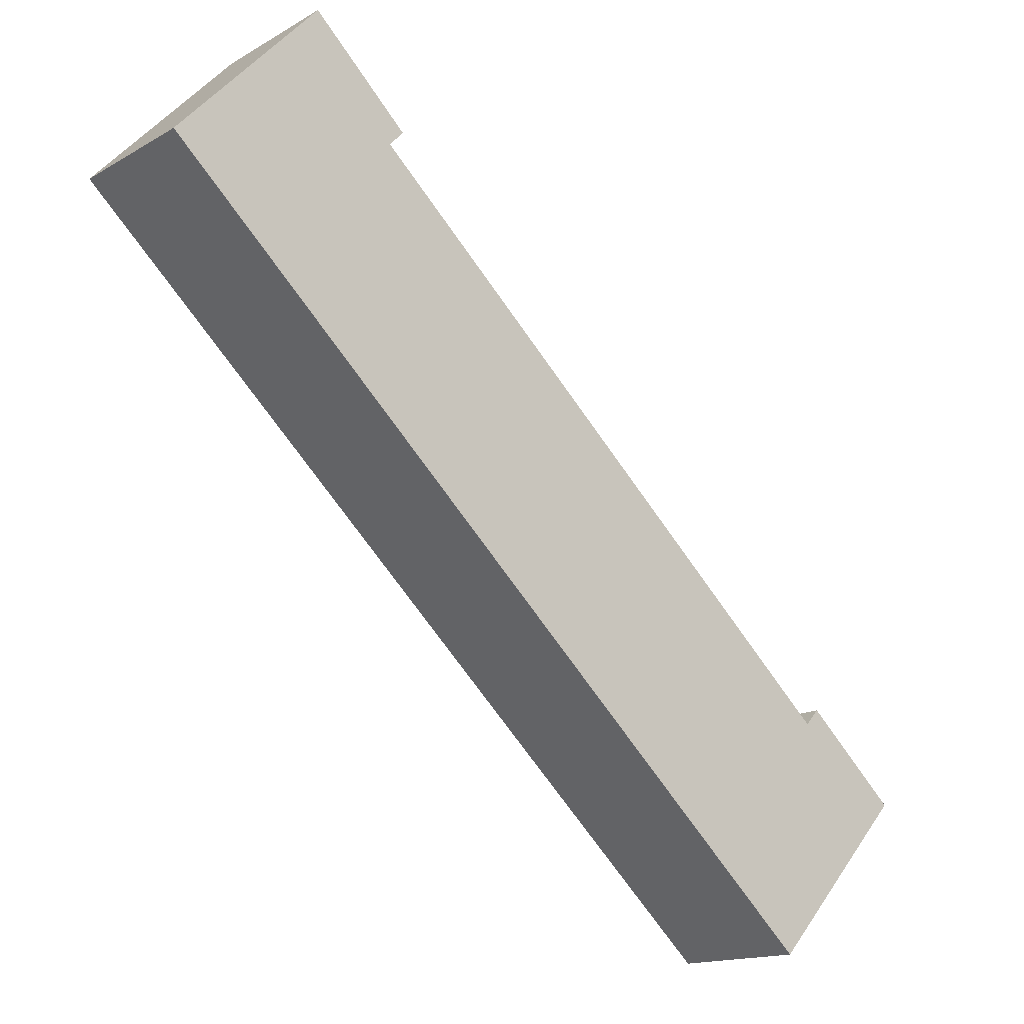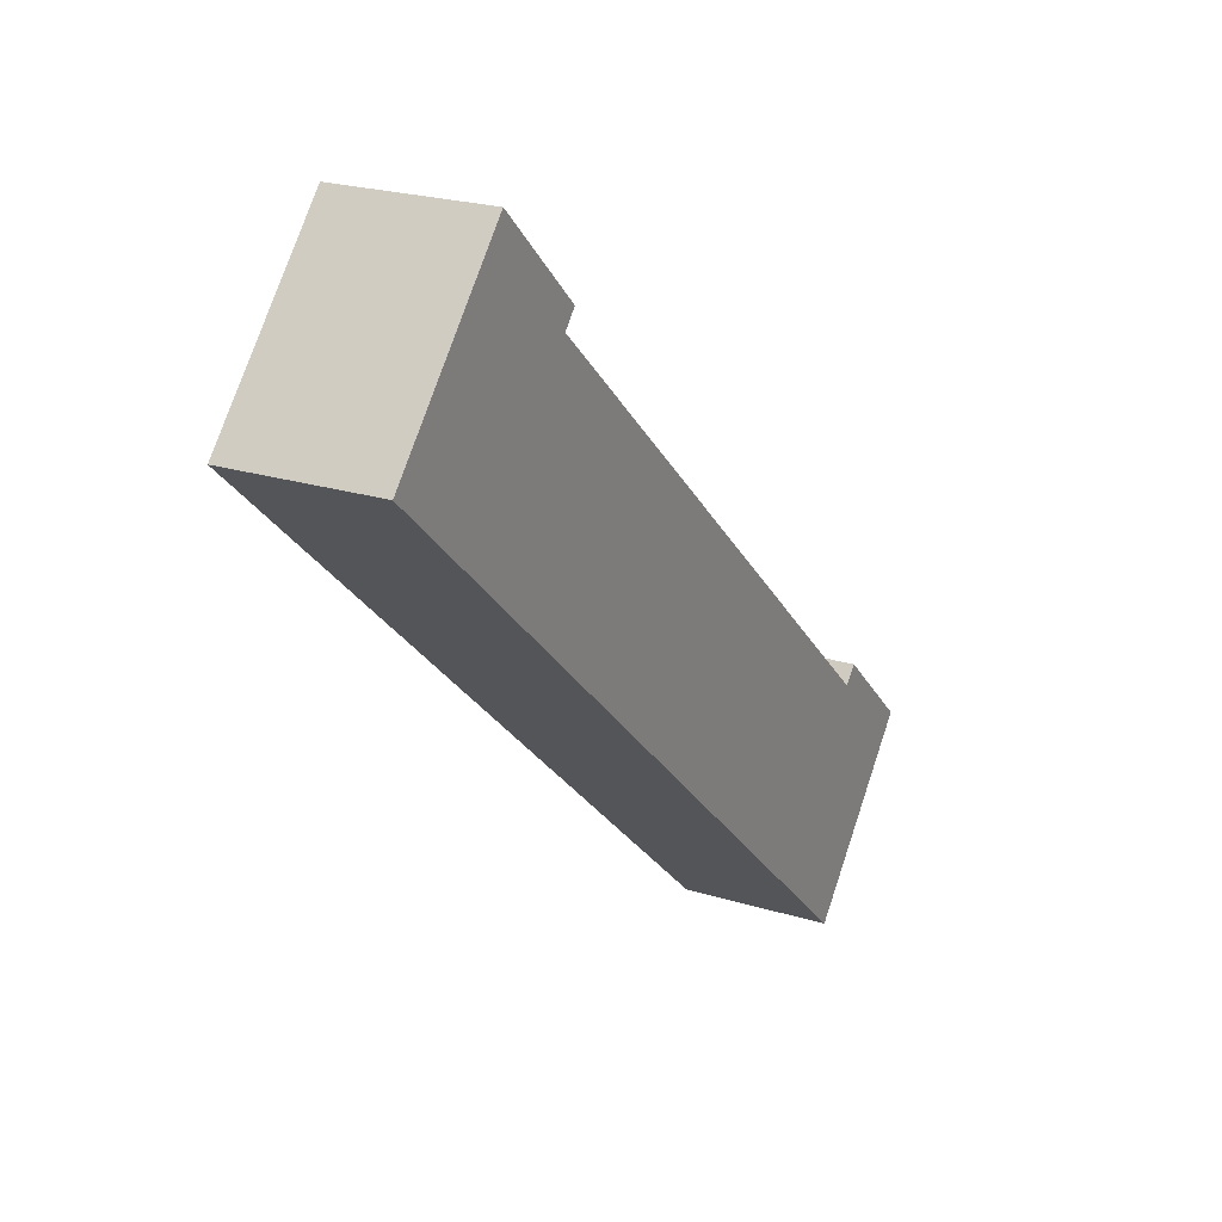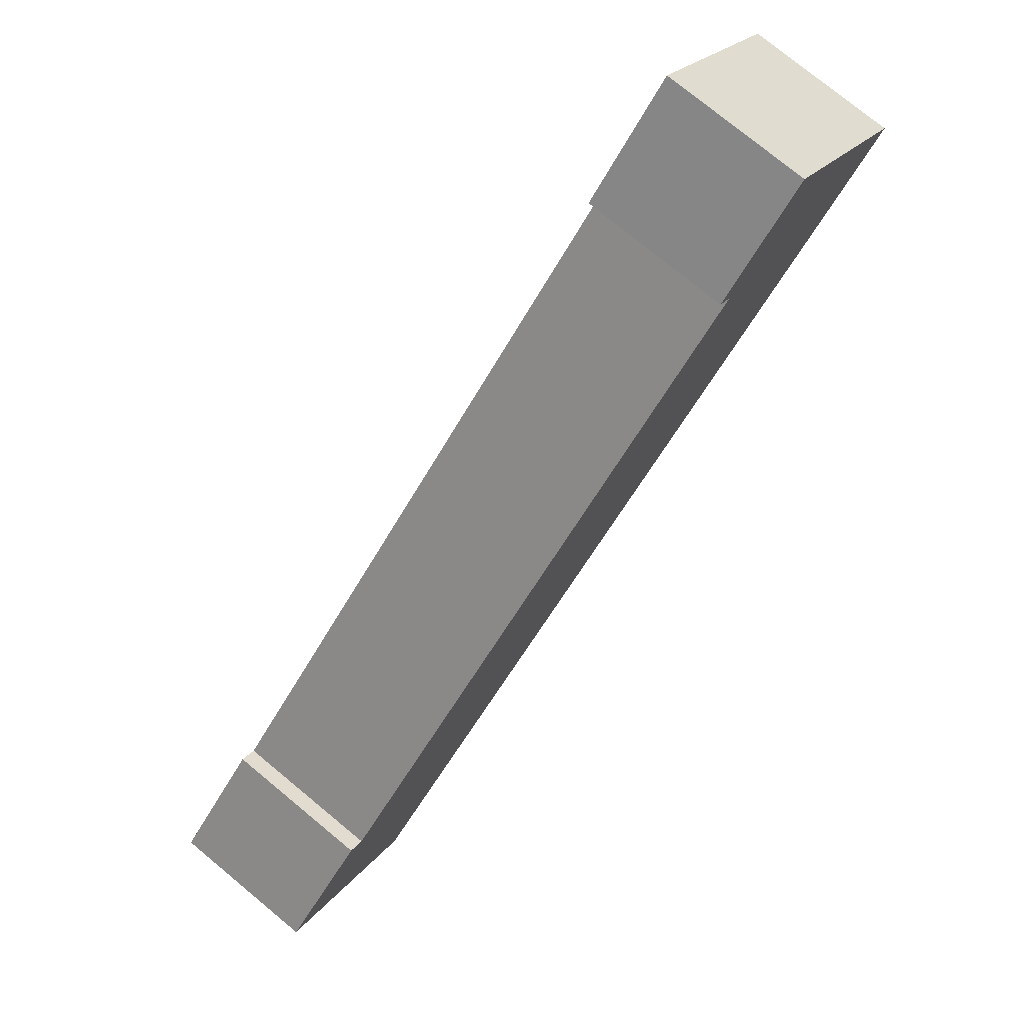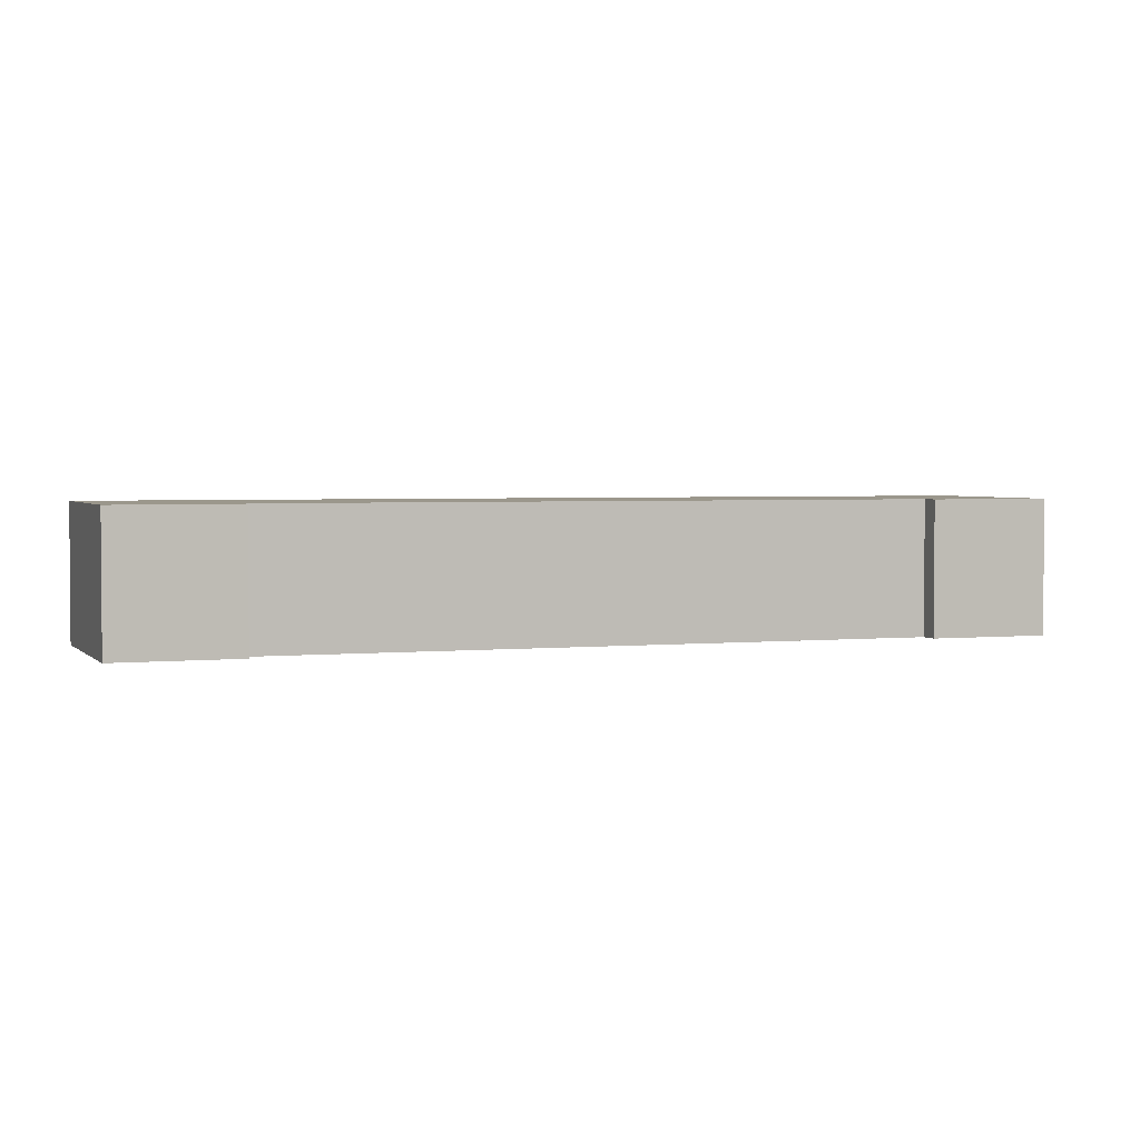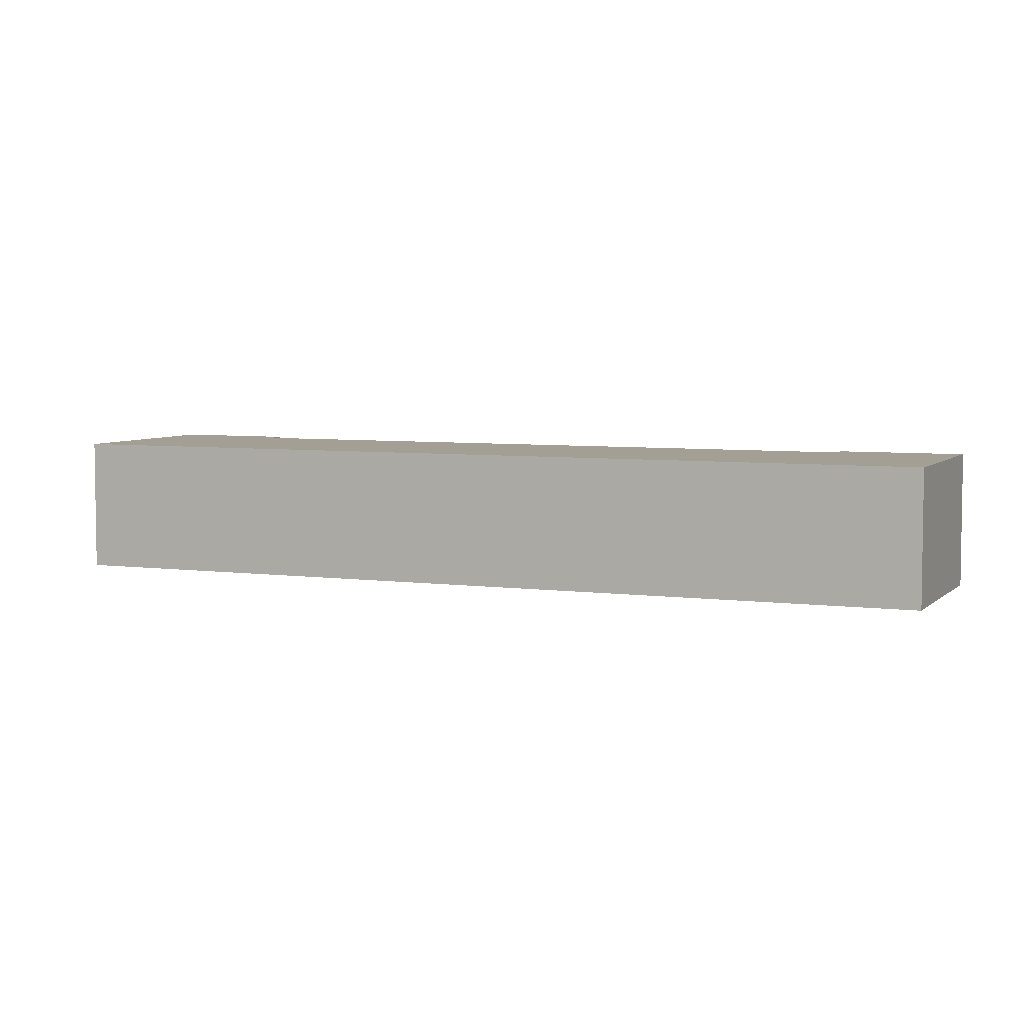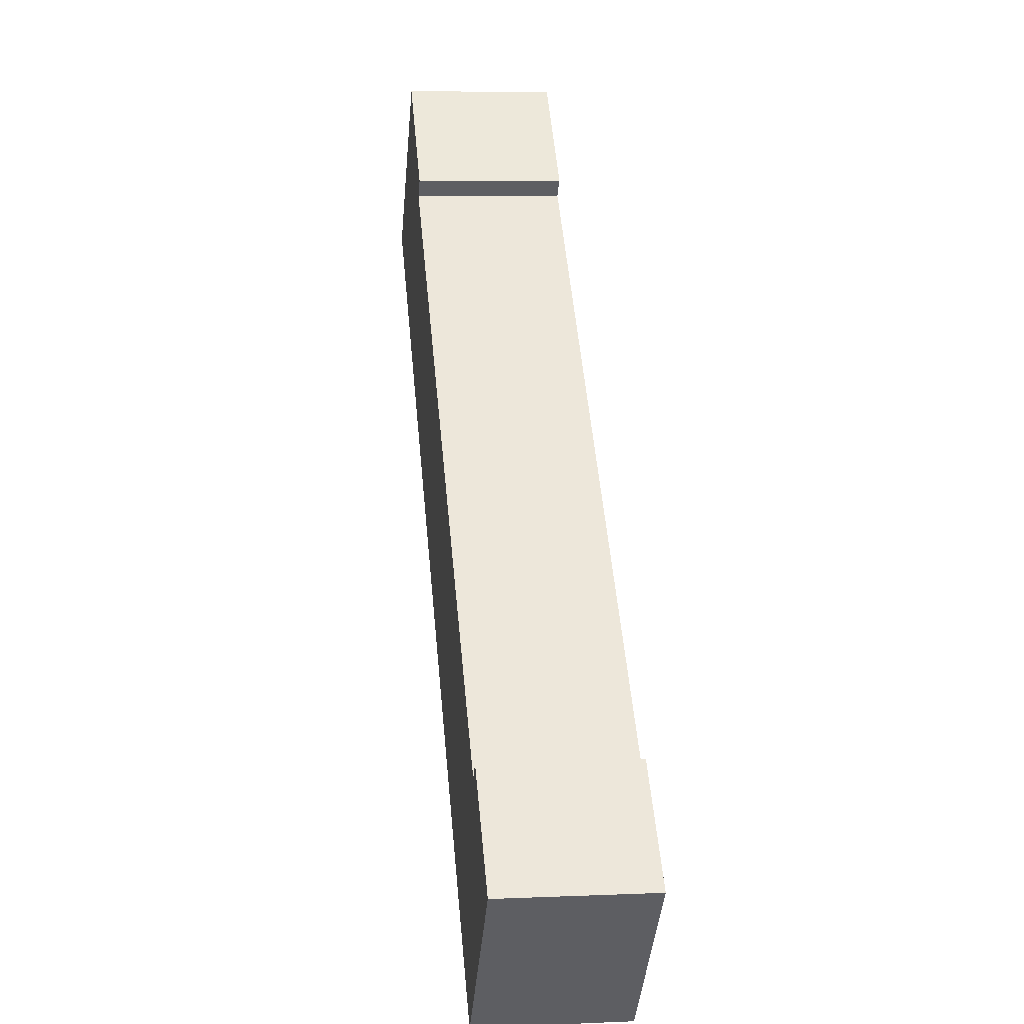
<metadata>
{"format":"obj","ext":"obj","renderer":"f3d","projection":"perspective","resolution":1024,"background":"white","views":[{"elev":-15.1,"azim":-39.3,"up":"+Z"},{"elev":22.8,"azim":-62.1,"up":"+Z"},{"elev":75.7,"azim":129.6,"up":"+Z"},{"elev":2.8,"azim":23.0,"up":"+Y"},{"elev":5.4,"azim":-114.6,"up":"+Y"},{"elev":7.7,"azim":83.1,"up":"+Z"}]}
</metadata>
<code>
v  19.11 3.799 -17.49
v  20.4 3.799 -11
v  22.93 3.799 -13.3
v  20.02 3.799 -11.42
v  0 3.799 2.326e-16
v  6.074 3.799 1.286
v  3.865 3.799 4.168
v  6.452 3.799 1.701
v  20.4 6.736e-16 -11
v  22.93 8.146e-16 -13.3
v  3.865 -2.552e-16 4.168
v  6.452 -1.042e-16 1.701
v  6.074 -7.874e-17 1.286
v  20.02 6.99e-16 -11.42
v  19.11 1.071e-15 -17.49
v  0 0 0
g defaultobject
f 1 2 3
f 2 1 4
f 4 1 5
f 4 5 6
f 6 5 7
f 7 8 6
f 9 3 2
f 3 9 10
f 11 8 7
f 8 11 12
f 13 4 6
f 4 13 14
f 10 1 3
f 1 10 15
f 12 6 8
f 6 12 13
f 15 5 1
f 5 15 16
f 16 7 5
f 7 16 11
f 14 2 4
f 2 14 9
f 9 14 10
f 10 16 15
f 16 10 14
f 16 14 13
f 16 13 11
f 11 13 12

</code>
